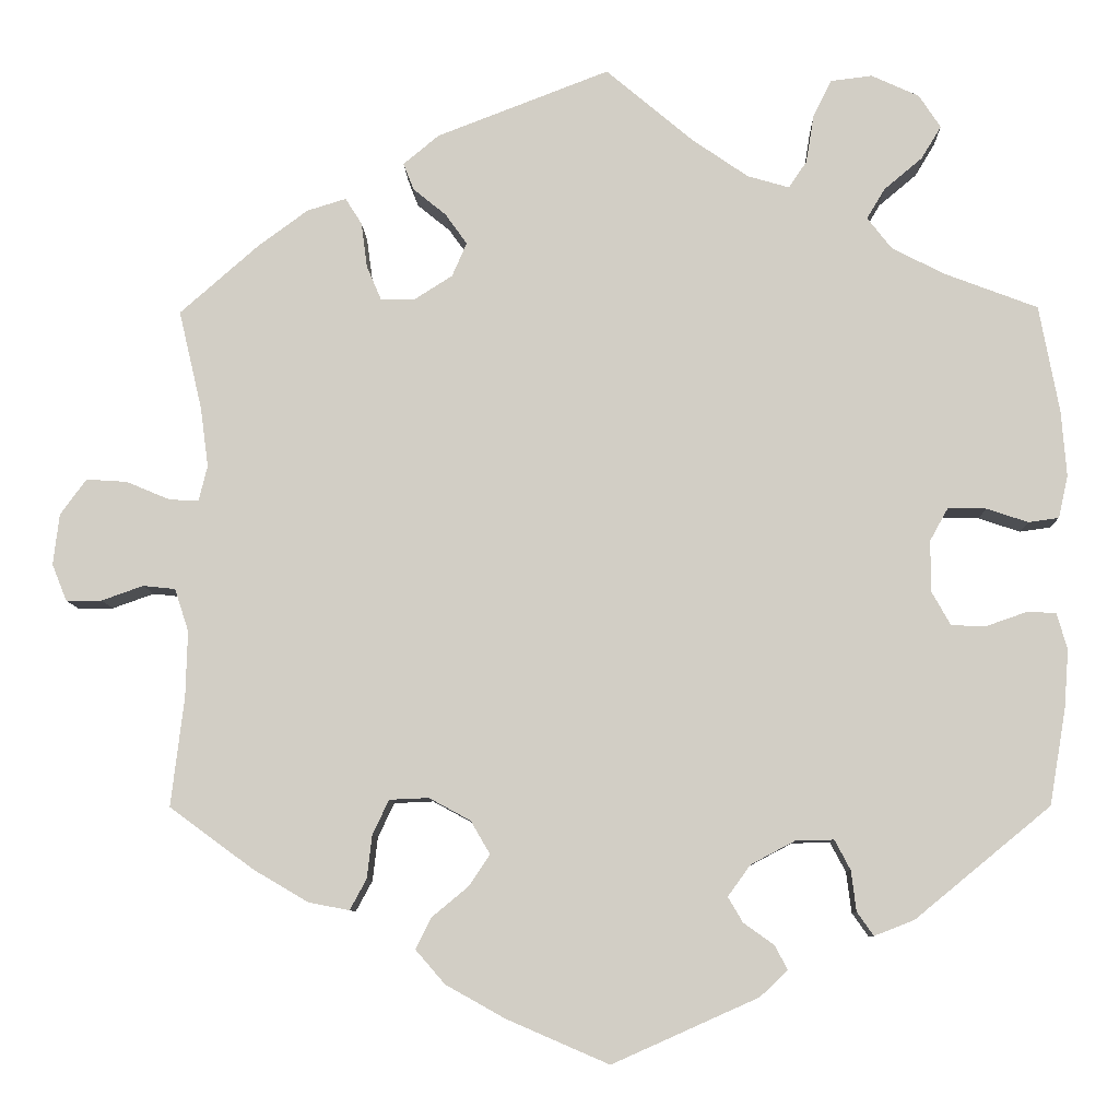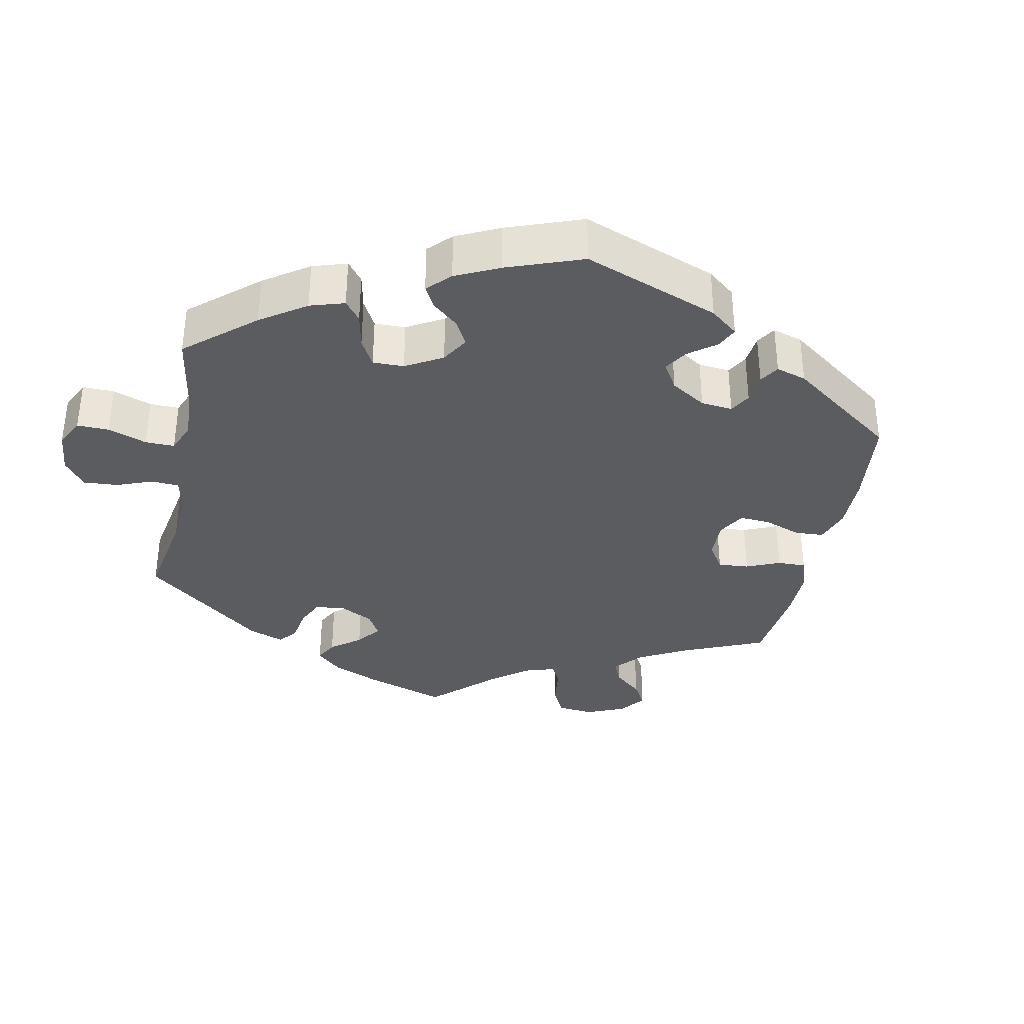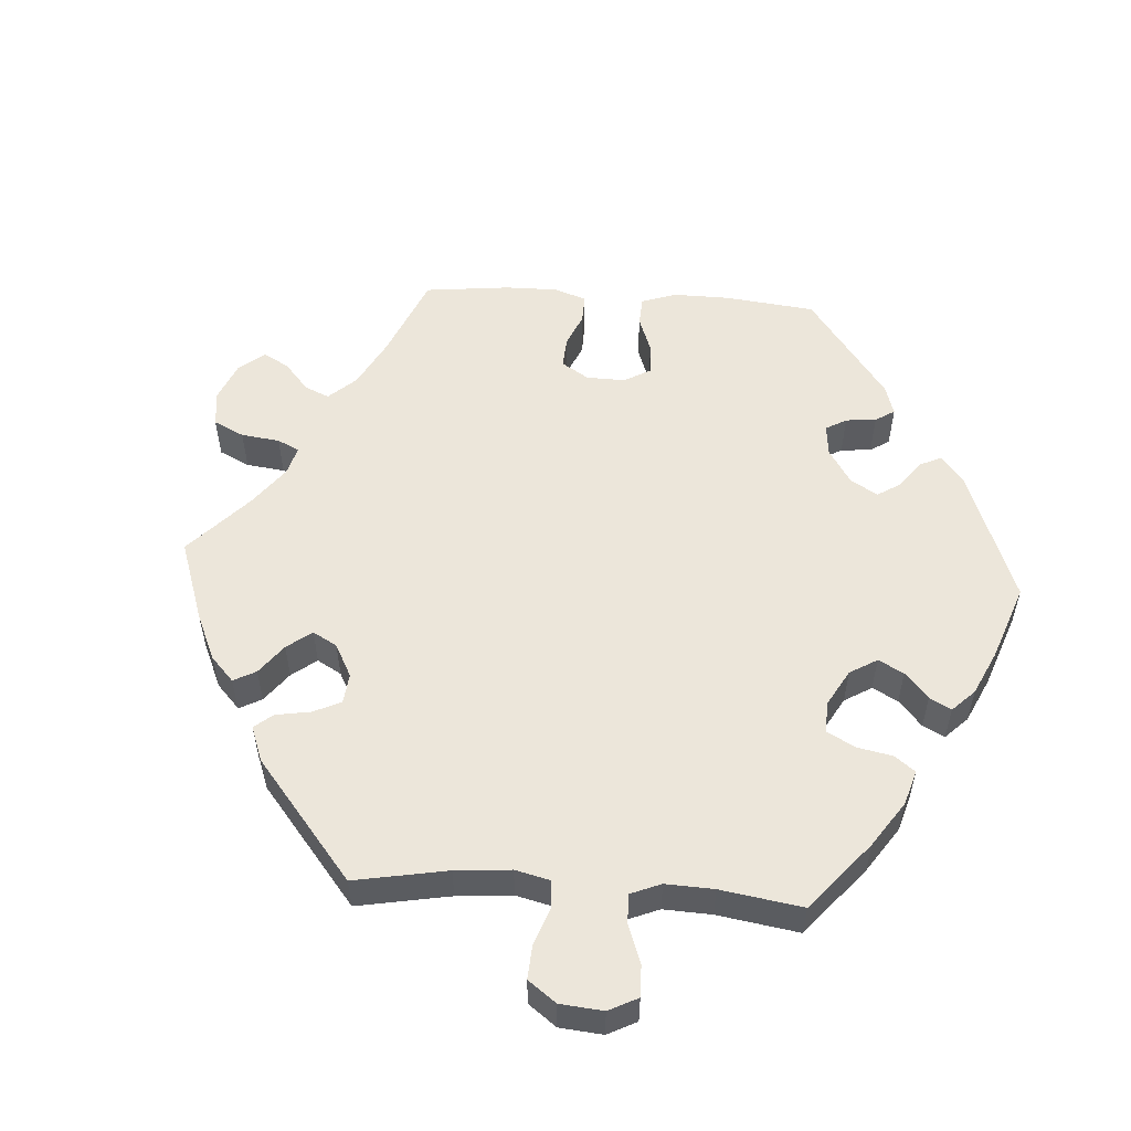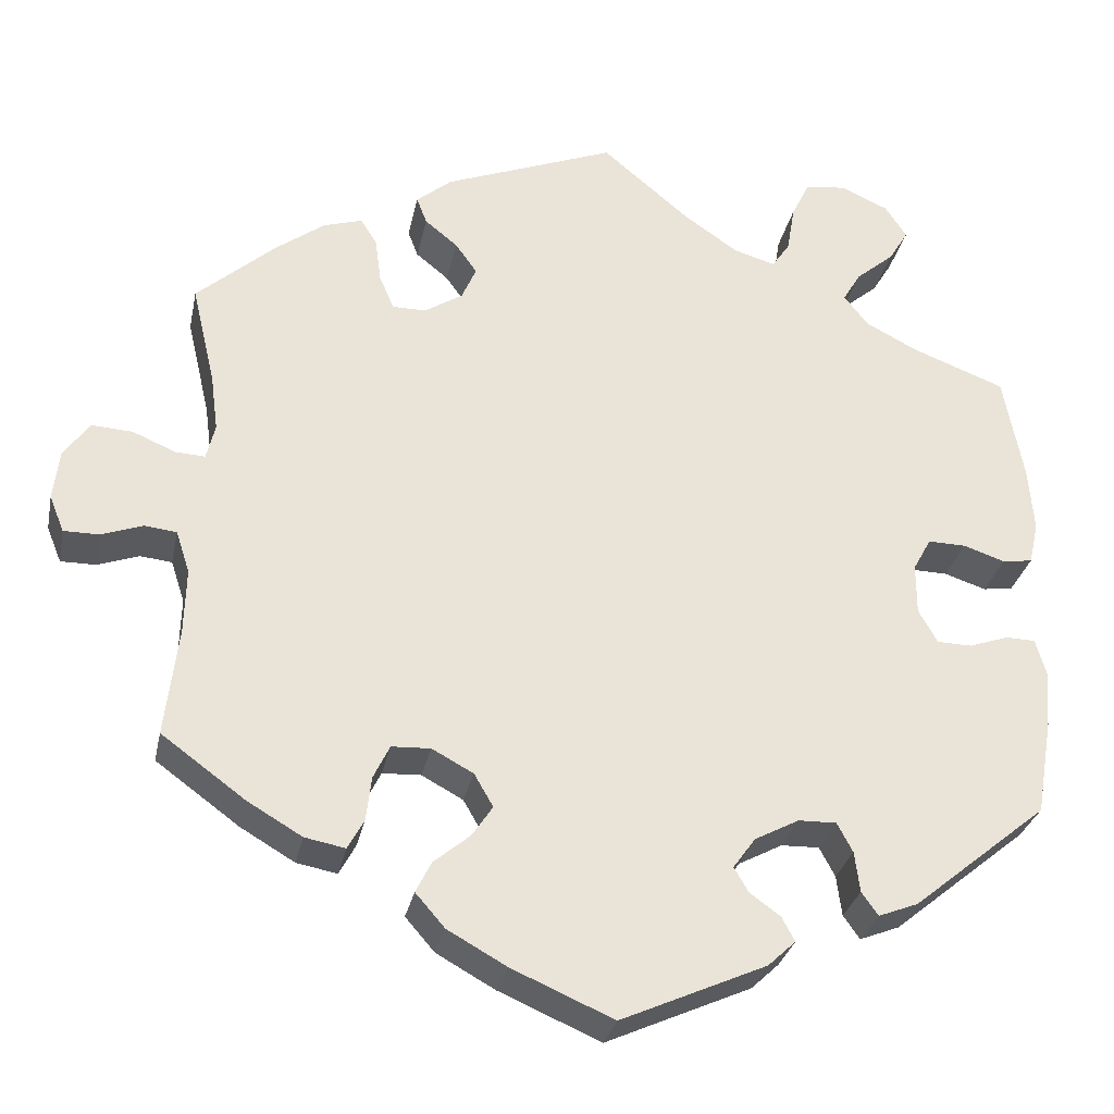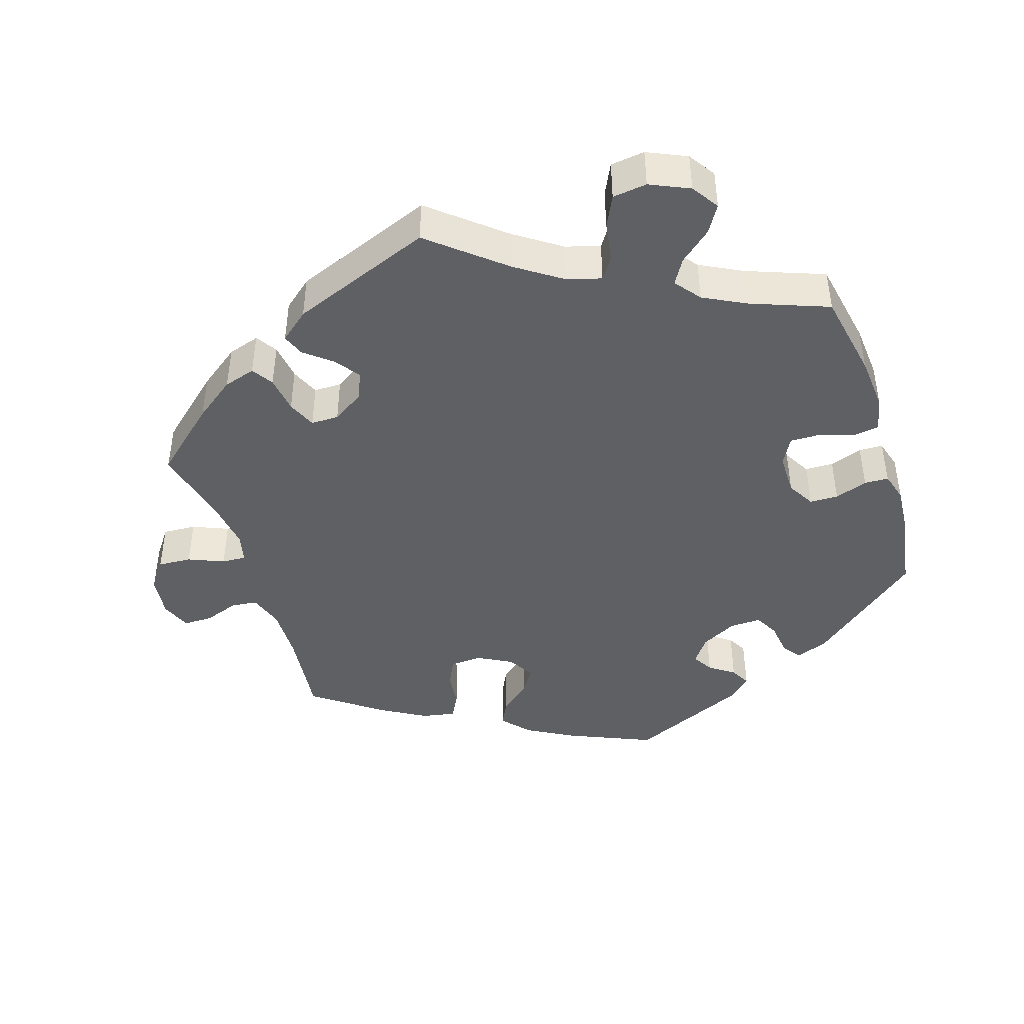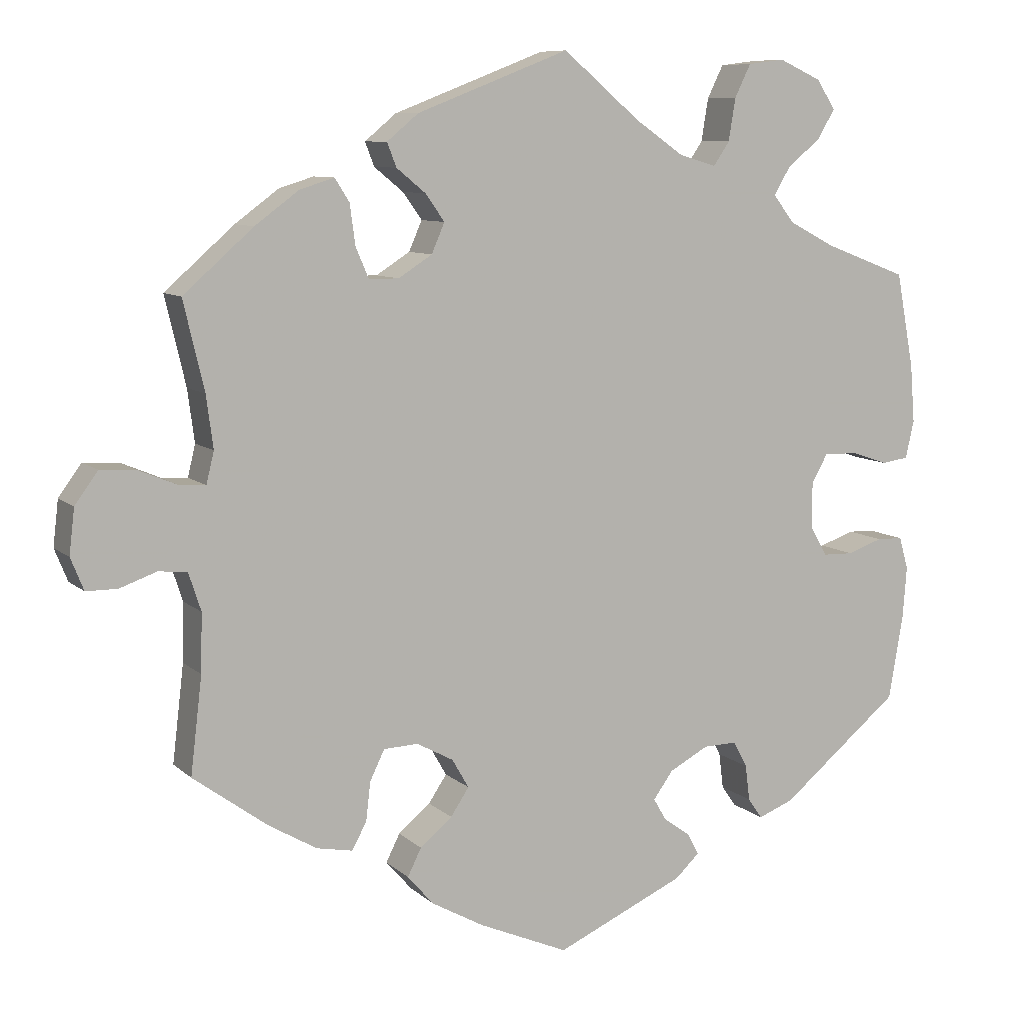
<metadata>
{"format":"obj","ext":"obj","renderer":"f3d","projection":"perspective","resolution":1024,"background":"white","views":[{"elev":-8.4,"azim":1.5,"up":"+Z"},{"elev":-35.0,"azim":108.4,"up":"+Y"},{"elev":54.5,"azim":33.8,"up":"+Y"},{"elev":-29.8,"azim":-11.5,"up":"+Z"},{"elev":-43.7,"azim":17.9,"up":"+Y"},{"elev":8.8,"azim":-25.5,"up":"+Z"}]}
</metadata>
<code>
v 0.344 0.07 -0.417
v 0.298 0.07 -0.435
v 0.279 0.07 -0.408
v 0.273 0.07 -0.361
v 0.255 0.07 -0.327
v 0.211 0.07 -0.328
v 0.16 0.07 -0.355
v 0.134 0.07 -0.391
v 0.151 0.07 -0.42
v 0.186 0.07 -0.445
v 0.201 0.07 -0.473
v 0.169 0.07 -0.503
v 0.001 0.07 -0.578
v -0.117 0.07 -0.527
v -0.185 0.07 -0.489
v -0.219 0.07 -0.45
v -0.201 0.07 -0.414
v -0.159 0.07 -0.379
v -0.135 0.07 -0.343
v -0.157 0.07 -0.305
v -0.205 0.07 -0.279
v -0.25 0.07 -0.281
v -0.269 0.07 -0.32
v -0.275 0.07 -0.371
v -0.294 0.07 -0.406
v -0.341 0.07 -0.397
v -0.404 0.07 -0.36
v -0.501 0.07 -0.289
v -0.486 0.07 -0.163
v -0.484 0.07 -0.087
v -0.5 0.07 -0.038
v -0.537 0.07 -0.034
v -0.585 0.07 -0.051
v -0.626 0.07 -0.051
v -0.643 0.07 -0.009
v -0.636 0.07 0.05
v -0.606 0.07 0.091
v -0.559 0.07 0.088
v -0.509 0.07 0.067
v -0.475 0.07 0.065
v -0.465 0.07 0.106
v -0.474 0.07 0.174
v -0.501 0.07 0.289
v -0.41 0.07 0.369
v -0.353 0.07 0.411
v -0.308 0.07 0.425
v -0.289 0.07 0.395
v -0.282 0.07 0.343
v -0.265 0.07 0.303
v -0.226 0.07 0.303
v -0.182 0.07 0.331
v -0.165 0.07 0.37
v -0.19 0.07 0.405
v -0.228 0.07 0.436
v -0.24 0.07 0.467
v -0.199 0.07 0.501
v 0 0.07 0.578
v 0.101 0.07 0.493
v 0.165 0.07 0.449
v 0.213 0.07 0.435
v 0.234 0.07 0.466
v 0.243 0.07 0.521
v 0.264 0.07 0.564
v 0.312 0.07 0.57
v 0.367 0.07 0.545
v 0.392 0.07 0.507
v 0.369 0.07 0.469
v 0.325 0.07 0.432
v 0.304 0.07 0.397
v 0.332 0.07 0.361
v 0.392 0.07 0.33
v 0.5 0.07 0.289
v 0.523 0.07 0.166
v 0.529 0.07 0.09
v 0.518 0.07 0.041
v 0.483 0.07 0.036
v 0.435 0.07 0.052
v 0.391 0.07 0.053
v 0.37 0.07 0.015
v 0.37 0.07 -0.044
v 0.392 0.07 -0.083
v 0.432 0.07 -0.084
v 0.478 0.07 -0.068
v 0.512 0.07 -0.069
v 0.524 0.07 -0.111
v 0.519 0.07 -0.178
v 0.5 0.07 -0.289
v 0.344 0 -0.417
v 0.298 0 -0.435
v 0.279 0 -0.408
v 0.273 0 -0.361
v 0.255 0 -0.327
v 0.211 0 -0.328
v 0.16 0 -0.355
v 0.134 0 -0.391
v 0.151 0 -0.42
v 0.186 0 -0.445
v 0.201 0 -0.473
v 0.169 0 -0.503
v 0.001 0 -0.578
v -0.117 0 -0.527
v -0.185 0 -0.489
v -0.219 0 -0.45
v -0.201 0 -0.414
v -0.159 0 -0.379
v -0.135 0 -0.343
v -0.157 0 -0.305
v -0.205 0 -0.279
v -0.25 0 -0.281
v -0.269 0 -0.32
v -0.275 0 -0.371
v -0.294 0 -0.406
v -0.341 0 -0.397
v -0.404 0 -0.36
v -0.501 0 -0.289
v -0.486 0 -0.163
v -0.484 0 -0.087
v -0.5 0 -0.038
v -0.537 0 -0.034
v -0.585 0 -0.051
v -0.626 0 -0.051
v -0.643 0 -0.009
v -0.636 0 0.05
v -0.606 0 0.091
v -0.559 0 0.088
v -0.509 0 0.067
v -0.475 0 0.065
v -0.465 0 0.106
v -0.474 0 0.174
v -0.501 0 0.289
v -0.41 0 0.369
v -0.353 0 0.411
v -0.308 0 0.425
v -0.289 0 0.395
v -0.282 0 0.343
v -0.265 0 0.303
v -0.226 0 0.303
v -0.182 0 0.331
v -0.165 0 0.37
v -0.19 0 0.405
v -0.228 0 0.436
v -0.24 0 0.467
v -0.199 0 0.501
v 0 0 0.578
v 0.101 0 0.493
v 0.165 0 0.449
v 0.213 0 0.435
v 0.234 0 0.466
v 0.243 0 0.521
v 0.264 0 0.564
v 0.312 0 0.57
v 0.367 0 0.545
v 0.392 0 0.507
v 0.369 0 0.469
v 0.325 0 0.432
v 0.304 0 0.397
v 0.332 0 0.361
v 0.392 0 0.33
v 0.5 0 0.289
v 0.523 0 0.166
v 0.529 0 0.09
v 0.518 0 0.041
v 0.483 0 0.036
v 0.435 0 0.052
v 0.391 0 0.053
v 0.37 0 0.015
v 0.37 0 -0.044
v 0.392 0 -0.083
v 0.432 0 -0.084
v 0.478 0 -0.068
v 0.512 0 -0.069
v 0.524 0 -0.111
v 0.519 0 -0.178
v 0.5 0 -0.289
f 82 83 84 85
f 81 82 85 86
f 74 75 76 77
f 74 77 78
f 71 72 73 74
f 70 71 74 78
f 69 70 78 79
f 65 66 67 68
f 65 68 69
f 64 65 69
f 61 62 63 64
f 60 61 64 69
f 59 60 69 79
f 55 56 57 58
f 53 54 55 58
f 52 53 58 59
f 51 52 59 79
f 45 46 47 48
f 45 48 49
f 42 43 44 45
f 41 42 45 49
f 40 41 49 50
f 36 37 38 39
f 36 39 40
f 35 36 40
f 32 33 34 35
f 31 32 35 40
f 30 31 40 50
f 26 27 28 29
f 23 24 25 26
f 22 23 26 29
f 21 22 29 30
f 15 16 17 18
f 15 18 19
f 14 15 19
f 13 14 19
f 12 13 19
f 9 10 11 12
f 8 9 12 19
f 7 8 19 20
f 1 2 3 4
f 1 4 5
f 81 86 87 1
f 50 51 79 80
f 6 7 20 21
f 5 6 21 30
f 80 81 1 5
f 5 30 50 80
f 172 171 170 169
f 173 172 169 168
f 164 163 162 161
f 165 164 161
f 161 160 159 158
f 165 161 158 157
f 166 165 157 156
f 155 154 153 152
f 156 155 152
f 156 152 151
f 151 150 149 148
f 156 151 148 147
f 166 156 147 146
f 145 144 143 142
f 145 142 141 140
f 146 145 140 139
f 166 146 139 138
f 135 134 133 132
f 136 135 132
f 132 131 130 129
f 136 132 129 128
f 137 136 128 127
f 126 125 124 123
f 127 126 123
f 127 123 122
f 122 121 120 119
f 127 122 119 118
f 137 127 118 117
f 116 115 114 113
f 113 112 111 110
f 116 113 110 109
f 117 116 109 108
f 105 104 103 102
f 106 105 102
f 106 102 101
f 106 101 100
f 106 100 99
f 99 98 97 96
f 106 99 96 95
f 107 106 95 94
f 91 90 89 88
f 92 91 88
f 88 174 173 168
f 167 166 138 137
f 108 107 94 93
f 117 108 93 92
f 92 88 168 167
f 167 137 117 92
f 1 88 89 2
f 2 89 90 3
f 3 90 91 4
f 4 91 92 5
f 5 92 93 6
f 6 93 94 7
f 7 94 95 8
f 8 95 96 9
f 9 96 97 10
f 10 97 98 11
f 11 98 99 12
f 12 99 100 13
f 13 100 101 14
f 14 101 102 15
f 15 102 103 16
f 16 103 104 17
f 17 104 105 18
f 18 105 106 19
f 19 106 107 20
f 20 107 108 21
f 21 108 109 22
f 22 109 110 23
f 23 110 111 24
f 24 111 112 25
f 25 112 113 26
f 26 113 114 27
f 27 114 115 28
f 28 115 116 29
f 29 116 117 30
f 30 117 118 31
f 31 118 119 32
f 32 119 120 33
f 33 120 121 34
f 34 121 122 35
f 35 122 123 36
f 36 123 124 37
f 37 124 125 38
f 38 125 126 39
f 39 126 127 40
f 40 127 128 41
f 41 128 129 42
f 42 129 130 43
f 43 130 131 44
f 44 131 132 45
f 45 132 133 46
f 46 133 134 47
f 47 134 135 48
f 48 135 136 49
f 49 136 137 50
f 50 137 138 51
f 51 138 139 52
f 52 139 140 53
f 53 140 141 54
f 54 141 142 55
f 55 142 143 56
f 56 143 144 57
f 57 144 145 58
f 58 145 146 59
f 59 146 147 60
f 60 147 148 61
f 61 148 149 62
f 62 149 150 63
f 63 150 151 64
f 64 151 152 65
f 65 152 153 66
f 66 153 154 67
f 67 154 155 68
f 68 155 156 69
f 69 156 157 70
f 70 157 158 71
f 71 158 159 72
f 72 159 160 73
f 73 160 161 74
f 74 161 162 75
f 75 162 163 76
f 76 163 164 77
f 77 164 165 78
f 78 165 166 79
f 79 166 167 80
f 80 167 168 81
f 81 168 169 82
f 82 169 170 83
f 83 170 171 84
f 84 171 172 85
f 85 172 173 86
f 86 173 174 87
f 87 174 88 1

</code>
